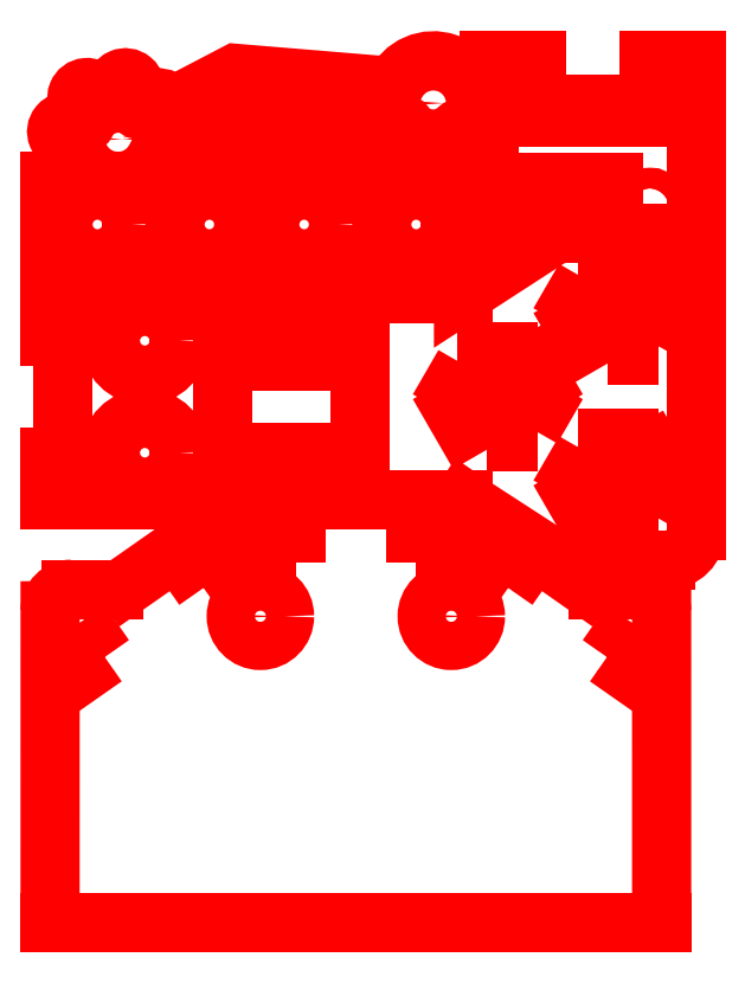
<metadata>
{"format":"dxf","ext":"dxf","renderer":"ezdxf+matplotlib","layout":"modelspace","background":"white","min_lineweight":24,"dpi":150}
</metadata>
<code>
0
SECTION
2
ENTITIES
0
CIRCLE
8
Corte exterior
10
15.76
20
181.8
30
0
40
1
0
LINE
8
mesa de trabajo y auxiliares
10
0
20
200
30
0
11
0
21
0
31
0
0
LINE
8
mesa de trabajo y auxiliares
10
150
20
200
30
0
11
0
21
200
31
0
0
CIRCLE
8
Corte exterior
10
139.3
20
165.9
30
0
40
2.4
0
LINE
8
mesa de trabajo y auxiliares
10
150
20
0
30
0
11
150
21
200
31
0
0
LINE
8
mesa de trabajo y auxiliares
10
112.9
20
0
30
0
11
150
21
0
31
0
0
LINE
8
mesa de trabajo y auxiliares
10
28.75
20
0
30
0
11
111.9
21
0
31
0
0
LINE
8
mesa de trabajo y auxiliares
10
0
20
0
30
0
11
28.75
21
0
31
0
0
LINE
8
mesa de trabajo y auxiliares
10
1
20
199
30
0
11
1
21
1
31
0
0
LINE
8
mesa de trabajo y auxiliares
10
149
20
199
30
0
11
1
21
199
31
0
0
LINE
8
mesa de trabajo y auxiliares
10
149
20
1
30
0
11
149
21
199
31
0
0
LINE
8
mesa de trabajo y auxiliares
10
1
20
1
30
0
11
149
21
1
31
0
0
CIRCLE
8
Corte exterior
10
37
20
162
30
0
40
8
0
CIRCLE
8
Corte exterior
10
85
20
162
30
0
40
8
0
CIRCLE
8
Corte exterior
10
22
20
109
30
0
40
8
0
ARC
8
Corte exterior
10
15.76
20
181.8
30
0
40
8.311
50
13.69
51
16.29
0
CIRCLE
8
Corte exterior
10
107
20
194
30
0
40
2
0
CIRCLE
8
Corte exterior
10
88.99
20
190.2
30
0
40
2.4
0
CIRCLE
8
Corte exterior
10
11
20
162
30
0
40
8
0
CIRCLE
8
Corte exterior
10
59
20
162
30
0
40
8
0
CIRCLE
8
Corte exterior
10
145
20
194
30
0
40
2
0
CIRCLE
8
Corte exterior
10
22
20
135
30
0
40
8
0
CIRCLE
8
Corte exterior
10
93.16
20
71.02
30
0
40
5.603
0
CIRCLE
8
Corte exterior
10
48.84
20
71.02
30
0
40
5.603
0
LINE
8
Corte exterior
10
68.65
20
138
30
0
11
44.29
21
138
31
0
0
LINE
8
Corte exterior
10
44.79
20
106
30
0
11
66.52
21
106
31
0
0
LINE
8
Corte exterior
10
5.833
20
146
30
0
11
41.9
21
146
31
0
0
LINE
8
Corte exterior
10
42.9
20
146
30
0
11
52.8
21
146
31
0
0
LINE
8
Corte exterior
10
53.8
20
146
30
0
11
90.7
21
146
31
0
0
LINE
8
Corte exterior
10
91.7
20
146
30
0
11
96
21
146
31
0
0
LINE
8
Corte exterior
10
0
20
146
30
0
11
4.833
21
146
31
0
0
LINE
8
Corte exterior
10
16.5
20
172
30
0
11
48
21
172
31
0
0
LINE
8
Corte exterior
10
87.36
20
98
30
0
11
54.61
21
98
31
0
0
CIRCLE
8
Corte exterior
10
90
20
91
30
0
40
2
0
CIRCLE
8
Corte exterior
10
52
20
91
30
0
40
2
0
LWPOLYLINE
8
Corte exterior
90
9
70
0
10
101.9
20
185.2
30
0
42
0.2486
10
100.5
20
186.9
30
0
42
0.003199
10
100.5
20
186.9
30
0
42
0.02323
10
100.3
20
186.9
30
0
10
98.44
20
187.5
30
0
42
0.9388
10
79.95
20
194
30
0
10
43.13
20
197.1
30
0
10
28.96
20
189.7
30
0
42
0.1452
10
27.73
20
188.5
30
0
0
LWPOLYLINE
8
Corte exterior
90
36
70
0
10
27.4
20
187.6
30
0
42
0.6438
10
31.89
20
184.4
30
0
10
42.62
20
190.9
30
0
10
75.35
20
188.2
30
0
10
75.22
20
186.7
30
0
42
0.5644
10
78.49
20
184.3
30
0
42
0.003199
10
78.52
20
184.4
30
0
42
0.02323
10
78.71
20
184.5
30
0
10
80.46
20
185.4
30
0
42
-0.3682
10
82.46
20
185
30
0
10
82.84
20
184.6
30
0
42
-0.3682
10
82.91
20
182.5
30
0
10
81.66
20
181
30
0
42
0.02323
10
81.53
20
180.8
30
0
42
0.003199
10
81.51
20
180.8
30
0
42
1.096
10
85.68
20
178.6
30
0
42
0.003199
10
85.69
20
178.7
30
0
42
0.02323
10
85.76
20
178.9
30
0
10
86.31
20
180.8
30
0
42
-0.3682
10
88.01
20
181.9
30
0
10
88.59
20
181.9
30
0
42
-0.3682
10
90.08
20
180.5
30
0
10
90.3
20
178.5
30
0
42
0.02323
10
90.34
20
178.3
30
0
42
0.003199
10
90.34
20
178.2
30
0
42
1.096
10
94.81
20
179.7
30
0
42
0.003199
10
94.8
20
179.7
30
0
42
0.02323
10
94.7
20
179.9
30
0
10
93.73
20
181.6
30
0
42
-0.3682
10
94.13
20
183.6
30
0
10
94.58
20
184
30
0
42
-0.3682
10
96.61
20
184.1
30
0
10
98.18
20
182.8
30
0
42
0.02323
10
98.36
20
182.7
30
0
42
0.003199
10
98.38
20
182.7
30
0
42
0.5225
10
101.9
20
184.2
30
0
0
LWPOLYLINE
8
Corte exterior
90
3
70
0
10
16.68
20
172
30
0
42
0.2585
10
24.54
20
177.4
30
0
10
60.61
20
172.2
30
0
0
LWPOLYLINE
8
Corte exterior
90
32
70
0
10
27.69
20
188.6
30
0
42
0.7084
10
23.79
20
190.8
30
0
42
0.003199
10
23.77
20
190.7
30
0
42
0.02323
10
23.61
20
190.6
30
0
10
22.27
20
189.1
30
0
42
-0.3682
10
20.26
20
188.8
30
0
10
19.75
20
189.1
30
0
42
-0.3682
10
19.03
20
191
30
0
10
19.77
20
193.1
30
0
42
1.096
10
15.13
20
193.8
30
0
10
15.23
20
191.6
30
0
42
-0.3682
10
14
20
190
30
0
42
0.01778
10
13.43
20
189.8
30
0
42
-0.3682
10
11.57
20
190.6
30
0
10
10.71
20
192.4
30
0
42
0.02323
10
10.61
20
192.6
30
0
42
0.003199
10
10.59
20
192.7
30
0
42
1.096
10
6.835
20
189.9
30
0
42
0.003199
10
6.856
20
189.8
30
0
42
0.02323
10
7.011
20
189.7
30
0
10
8.5
20
188.4
30
0
42
-0.3682
10
8.771
20
186.3
30
0
42
0.01778
10
8.469
20
185.8
30
0
42
-0.3682
10
6.566
20
185.1
30
0
10
4.681
20
185.8
30
0
42
0.02323
10
4.472
20
185.8
30
0
42
0.003199
10
4.443
20
185.8
30
0
42
1.096
10
3.77
20
181.2
30
0
42
0.003199
10
3.8
20
181.2
30
0
42
0.02323
10
4.019
20
181.2
30
0
10
5.939
20
181.3
30
0
42
0.3962
10
15.68
20
172
30
0
0
LWPOLYLINE
8
Corte exterior
90
6
70
0
10
23.73
20
184.2
30
0
42
-0.3682
10
24.57
20
186
30
0
10
26.37
20
186.9
30
0
42
0.02323
10
26.57
20
187
30
0
42
0.003199
10
26.59
20
187
30
0
42
0.1093
10
27.32
20
187.7
30
0
0
LWPOLYLINE
8
Corte exterior
90
4
70
0
10
61.97
20
106
30
0
10
61.97
20
109
30
0
10
49.97
20
109
30
0
10
49.97
20
106
30
0
0
LINE
8
Corte exterior
10
120.3
20
160
30
0
11
130.6
21
160
31
0
0
ARC
8
Corte exterior
10
107
20
165
30
0
40
5
50
180
51
270
0
LINE
8
Corte exterior
10
102
20
183.2
30
0
11
102
21
165
31
0
0
LINE
8
Corte exterior
10
102
20
184.2
30
0
11
102
21
183.2
31
0
0
LINE
8
Corte exterior
10
102
20
200
30
0
11
102
21
185.2
31
0
0
LINE
8
Corte exterior
10
113
20
200
30
0
11
102
21
200
31
0
0
LINE
8
Corte exterior
10
113
20
190
30
0
11
113
21
200
31
0
0
LINE
8
Corte exterior
10
110
20
190
30
0
11
113
21
190
31
0
0
LINE
8
Corte exterior
10
110
20
187
30
0
11
110
21
190
31
0
0
LINE
8
Corte exterior
10
120
20
187
30
0
11
110
21
187
31
0
0
LINE
8
Corte exterior
10
120
20
190
30
0
11
120
21
187
31
0
0
LINE
8
Corte exterior
10
132
20
190
30
0
11
120
21
190
31
0
0
LINE
8
Corte exterior
10
132
20
187
30
0
11
132
21
190
31
0
0
LINE
8
Corte exterior
10
142
20
187
30
0
11
132
21
187
31
0
0
LINE
8
Corte exterior
10
142
20
190
30
0
11
142
21
187
31
0
0
LINE
8
Corte exterior
10
139
20
190
30
0
11
142
21
190
31
0
0
LINE
8
Corte exterior
10
139
20
200
30
0
11
139
21
190
31
0
0
LINE
8
Corte exterior
10
150
20
200
30
0
11
139
21
200
31
0
0
LINE
8
Corte exterior
10
150
20
165
30
0
11
150
21
200
31
0
0
ARC
8
Corte exterior
10
145
20
165
30
0
40
5
50
270
51
0
0
LINE
8
Corte exterior
10
131.6
20
160
30
0
11
145
21
160
31
0
0
LWPOLYLINE
8
Corte exterior
90
5
70
0
10
61.1
20
172.1
30
0
10
75.72
20
178.6
30
0
42
1.029
10
73.12
20
184
30
0
10
62
20
178.3
30
0
10
23.83
20
183.8
30
0
0
LWPOLYLINE
8
Corte exterior
90
4
70
0
10
48.47
20
132.2
30
0
10
48.47
20
130.2
30
0
10
63.47
20
130.2
30
0
10
63.47
20
132.2
30
0
0
LINE
8
Corte exterior
10
96
20
98
30
0
11
88.36
21
98
31
0
0
ARC
8
Corte exterior
10
120.3
20
94
30
0
40
10
50
245.9
51
270
0
LINE
8
Corte exterior
10
143
20
84
30
0
11
120.3
21
84
31
0
0
ARC
8
Corte exterior
10
143
20
91
30
0
40
7
50
270
51
0
0
LINE
8
Corte exterior
10
150
20
153
30
0
11
150
21
91
31
0
0
ARC
8
Corte exterior
10
143
20
153
30
0
40
7
50
0
51
90
0
LWPOLYLINE
8
Corte exterior
90
9
70
0
10
53.61
20
98
30
0
10
0
20
98
30
0
10
0
20
108
30
0
10
3
20
108
30
0
10
3
20
136
30
0
10
0
20
136
30
0
10
0
20
146
30
0
10
0
20
172
30
0
10
15.5
20
172
30
0
0
LWPOLYLINE
8
Corte exterior
90
5
70
0
10
61.39
20
172
30
0
10
96
20
172
30
0
10
96
20
146
30
0
10
116.3
20
159.1
30
0
42
-0.1056
10
120.3
20
160
30
0
0
LWPOLYLINE
8
Corte exterior
90
3
70
0
10
60.39
20
172
30
0
10
48
20
172
30
0
10
48
20
146
30
0
0
LINE
8
Corte exterior
10
116.3
20
84.87
30
0
11
96
21
98
31
0
0
LINE
8
Corte exterior
10
142
20
-2.84e-14
30
0
11
142
21
72.29
31
0
0
LINE
8
Corte exterior
10
0.01016
20
72.29
30
0
11
0
21
0
31
0
0
LWPOLYLINE
8
Corte exterior
90
4
70
1
10
129.5
20
139.5
30
0
10
129.5
20
144.5
30
0
10
134.5
20
144.5
30
0
10
134.5
20
139.5
30
0
0
LWPOLYLINE
8
Corte exterior
90
4
70
1
10
101.5
20
119.5
30
0
10
101.5
20
124.5
30
0
10
106.5
20
124.5
30
0
10
106.5
20
119.5
30
0
0
LWPOLYLINE
8
Corte exterior
90
4
70
1
10
129.5
20
99.5
30
0
10
129.5
20
104.5
30
0
10
134.5
20
104.5
30
0
10
134.5
20
99.5
30
0
0
LWPOLYLINE
8
Corte exterior
90
4
70
1
10
129.5
20
147.5
30
0
10
129.5
20
152.5
30
0
10
134.5
20
152.5
30
0
10
134.5
20
147.5
30
0
0
LWPOLYLINE
8
Corte exterior
90
4
70
1
10
101.5
20
127.5
30
0
10
101.5
20
132.5
30
0
10
106.5
20
132.5
30
0
10
106.5
20
127.5
30
0
0
LWPOLYLINE
8
Corte exterior
90
4
70
1
10
129.5
20
107.5
30
0
10
129.5
20
112.5
30
0
10
134.5
20
112.5
30
0
10
134.5
20
107.5
30
0
0
LWPOLYLINE
8
Corte exterior
90
4
70
1
10
139.8
20
134.6
30
0
10
135.5
20
137.1
30
0
10
138
20
141.4
30
0
10
142.3
20
138.9
30
0
0
LWPOLYLINE
8
Corte exterior
90
4
70
1
10
111.8
20
114.6
30
0
10
107.5
20
117.1
30
0
10
110
20
121.4
30
0
10
114.3
20
118.9
30
0
0
LWPOLYLINE
8
Corte exterior
90
4
70
1
10
139.8
20
94.58
30
0
10
135.5
20
97.08
30
0
10
138
20
101.4
30
0
10
142.3
20
98.92
30
0
0
LWPOLYLINE
8
Corte exterior
90
4
70
1
10
107.5
20
126.9
30
0
10
111.8
20
129.4
30
0
10
114.3
20
125.1
30
0
10
110
20
122.6
30
0
0
LWPOLYLINE
8
Corte exterior
90
4
70
1
10
135.5
20
106.9
30
0
10
139.8
20
109.4
30
0
10
142.3
20
105.1
30
0
10
138
20
102.6
30
0
0
LWPOLYLINE
8
Corte exterior
90
4
70
1
10
135.5
20
146.9
30
0
10
139.8
20
149.4
30
0
10
142.3
20
145.1
30
0
10
138
20
142.6
30
0
0
LWPOLYLINE
8
Corte exterior
90
4
70
1
10
101.5
20
111.5
30
0
10
101.5
20
116.5
30
0
10
106.5
20
116.5
30
0
10
106.5
20
111.5
30
0
0
LWPOLYLINE
8
Corte exterior
90
4
70
1
10
129.5
20
91.5
30
0
10
129.5
20
96.5
30
0
10
134.5
20
96.5
30
0
10
134.5
20
91.5
30
0
0
LWPOLYLINE
8
Corte exterior
90
4
70
1
10
129.5
20
131.5
30
0
10
129.5
20
136.5
30
0
10
134.5
20
136.5
30
0
10
134.5
20
131.5
30
0
0
LWPOLYLINE
8
Corte exterior
90
4
70
1
10
96.13
20
129.4
30
0
10
100.5
20
126.9
30
0
10
97.96
20
122.6
30
0
10
93.63
20
125.1
30
0
0
LWPOLYLINE
8
Corte exterior
90
4
70
1
10
124.1
20
109.4
30
0
10
128.5
20
106.9
30
0
10
126
20
102.6
30
0
10
121.6
20
105.1
30
0
0
LWPOLYLINE
8
Corte exterior
90
4
70
1
10
124.1
20
149.4
30
0
10
128.5
20
146.9
30
0
10
126
20
142.6
30
0
10
121.6
20
145.1
30
0
0
LWPOLYLINE
8
Corte exterior
90
4
70
1
10
100.5
20
117.1
30
0
10
96.13
20
114.6
30
0
10
93.63
20
118.9
30
0
10
97.96
20
121.4
30
0
0
LWPOLYLINE
8
Corte exterior
90
4
70
1
10
128.5
20
97.08
30
0
10
124.1
20
94.58
30
0
10
121.6
20
98.92
30
0
10
126
20
101.4
30
0
0
LWPOLYLINE
8
Corte exterior
90
4
70
1
10
128.5
20
137.1
30
0
10
124.1
20
134.6
30
0
10
121.6
20
138.9
30
0
10
126
20
141.4
30
0
0
LWPOLYLINE
8
Corte exterior
90
4
70
0
10
58
20
146
30
0
10
58
20
149
30
0
10
86
20
149
30
0
10
86
20
146
30
0
0
LWPOLYLINE
8
Corte exterior
90
4
70
0
10
10
20
146
30
0
10
10
20
149
30
0
10
38
20
149
30
0
10
38
20
146
30
0
0
LINE
8
Corte exterior
10
39.97
20
121.5
30
0
11
39.97
21
106
31
0
0
LINE
8
Corte exterior
10
39.97
20
106
30
0
11
43.79
21
106
31
0
0
LINE
8
Corte exterior
10
39.97
20
138
30
0
11
39.97
21
122.5
31
0
0
LINE
8
Corte exterior
10
44.29
20
138
30
0
11
39.97
21
138
31
0
0
LINE
8
Corte exterior
10
71.97
20
122.5
30
0
11
71.97
21
138
31
0
0
LINE
8
Corte exterior
10
71.97
20
138
30
0
11
68.65
21
138
31
0
0
LINE
8
Corte exterior
10
71.97
20
106
30
0
11
71.97
21
121.5
31
0
0
LINE
8
Corte exterior
10
67.52
20
106
30
0
11
71.97
21
106
31
0
0
LWPOLYLINE
8
Corte exterior
90
4
70
1
10
57
20
83.5
30
0
10
57
20
86.5
30
0
10
47
20
86.5
30
0
10
47
20
83.5
30
0
0
LWPOLYLINE
8
Corte exterior
90
4
70
1
10
106.4
20
77.61
30
0
10
108.1
20
80.07
30
0
10
99.89
20
85.8
30
0
10
98.17
20
83.35
30
0
0
LWPOLYLINE
8
Corte exterior
90
4
70
1
10
85
20
83.5
30
0
10
85
20
86.5
30
0
10
95
20
86.5
30
0
10
95
20
83.5
30
0
0
LWPOLYLINE
8
Corte exterior
90
4
70
1
10
35.64
20
77.61
30
0
10
33.92
20
80.07
30
0
10
42.11
20
85.8
30
0
10
43.83
20
83.35
30
0
0
LWPOLYLINE
8
Corte exterior
90
4
70
1
10
12.7
20
61.55
30
0
10
10.98
20
64.01
30
0
10
2.791
20
58.27
30
0
10
4.511
20
55.81
30
0
0
LWPOLYLINE
8
Corte exterior
90
4
70
1
10
129.3
20
61.55
30
0
10
131
20
64.01
30
0
10
139.2
20
58.27
30
0
10
137.5
20
55.81
30
0
0
LINE
8
Corte exterior
10
96
20
98
30
0
11
124.3
21
78.19
31
0
0
LINE
8
Corte exterior
10
46
20
98
30
0
11
17.72
21
78.19
31
0
0
LINE
8
Corte exterior
10
137
20
77.29
30
0
11
127.2
21
77.29
31
0
0
LINE
8
Corte exterior
10
5.01
20
77.29
30
0
11
14.85
21
77.29
31
0
0
ARC
8
Corte exterior
10
127.2
20
82.29
30
0
40
5
50
235
51
270
0
ARC
8
Corte exterior
10
14.85
20
82.29
30
0
40
5
50
270
51
305
0
ARC
8
Corte exterior
10
137
20
72.29
30
0
40
5
50
0.008053
51
90
0
ARC
8
Corte exterior
10
5.01
20
72.29
30
0
40
5
50
90
51
180
0
LINE
8
Corte exterior
10
28.75
20
0
30
0
11
32
21
-0
31
0
0
LINE
8
Corte exterior
10
24.51
20
0
30
0
11
27.75
21
0
31
0
0
LINE
8
Corte exterior
10
21
20
0
30
0
11
23.51
21
0
31
0
0
LINE
8
Corte exterior
10
108.4
20
171.8
30
0
11
130.9
21
171.8
31
0
0
LINE
8
Corte exterior
10
130.9
20
171.8
30
0
11
130.9
21
160
31
0
0
LINE
8
Corte exterior
10
108.4
20
171.8
30
0
11
108.4
21
160
31
0
0
LINE
8
Corte exterior
10
108.4
20
160
30
0
11
107
21
160
31
0
0
LINE
8
Corte exterior
10
142
20
-2.84e-14
30
0
11
0
21
0
31
0
0
LINE
8
Corte exterior
10
63.47
20
132.2
30
0
11
71.97
21
132.2
31
0
0
LINE
8
Corte exterior
10
48.47
20
132.2
30
0
11
39.97
21
132.2
31
0
0
ENDSEC
0
EOF

</code>
